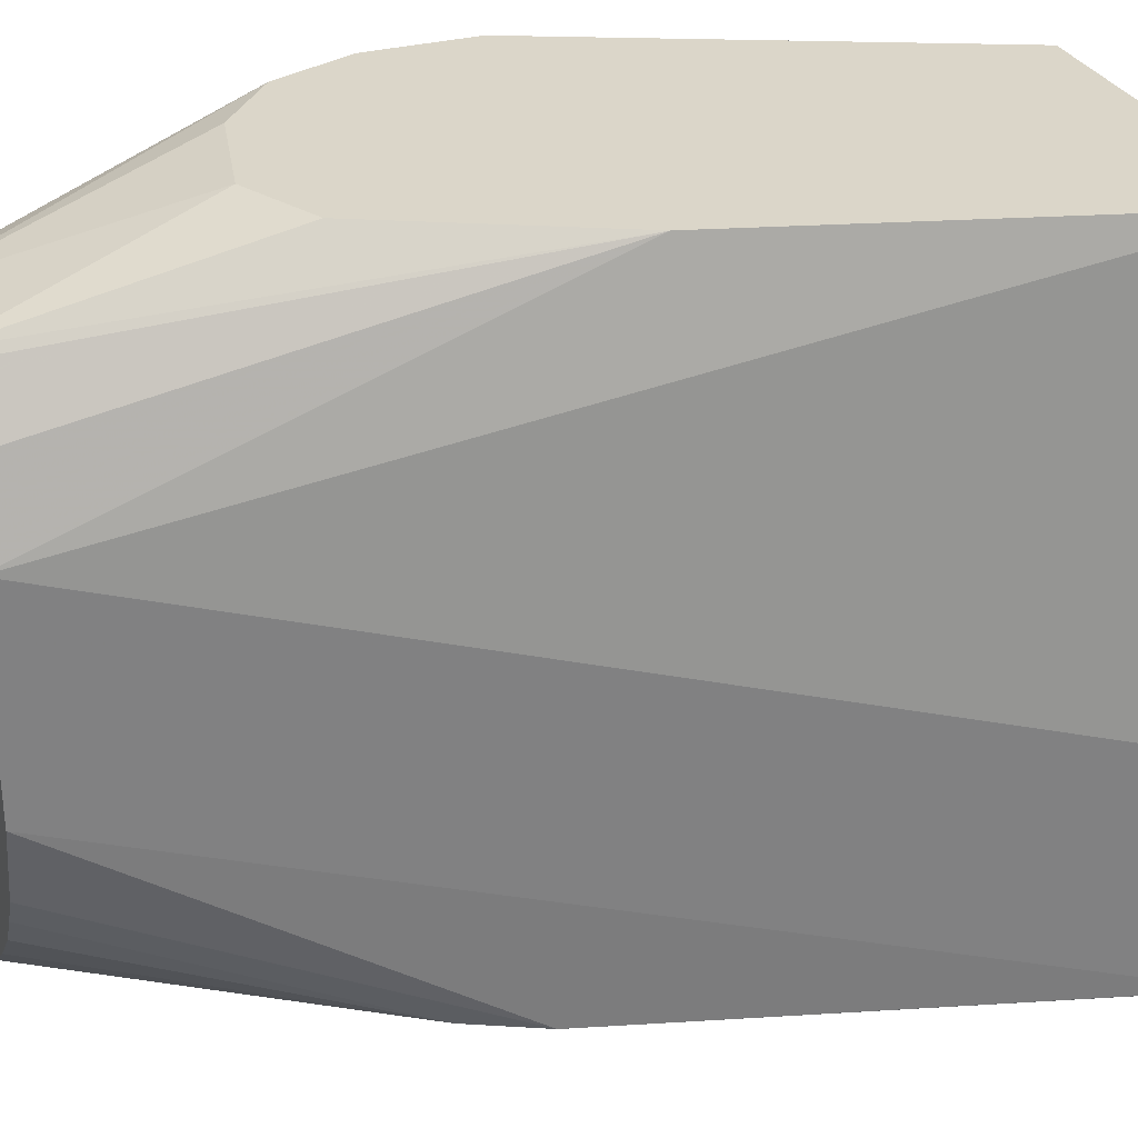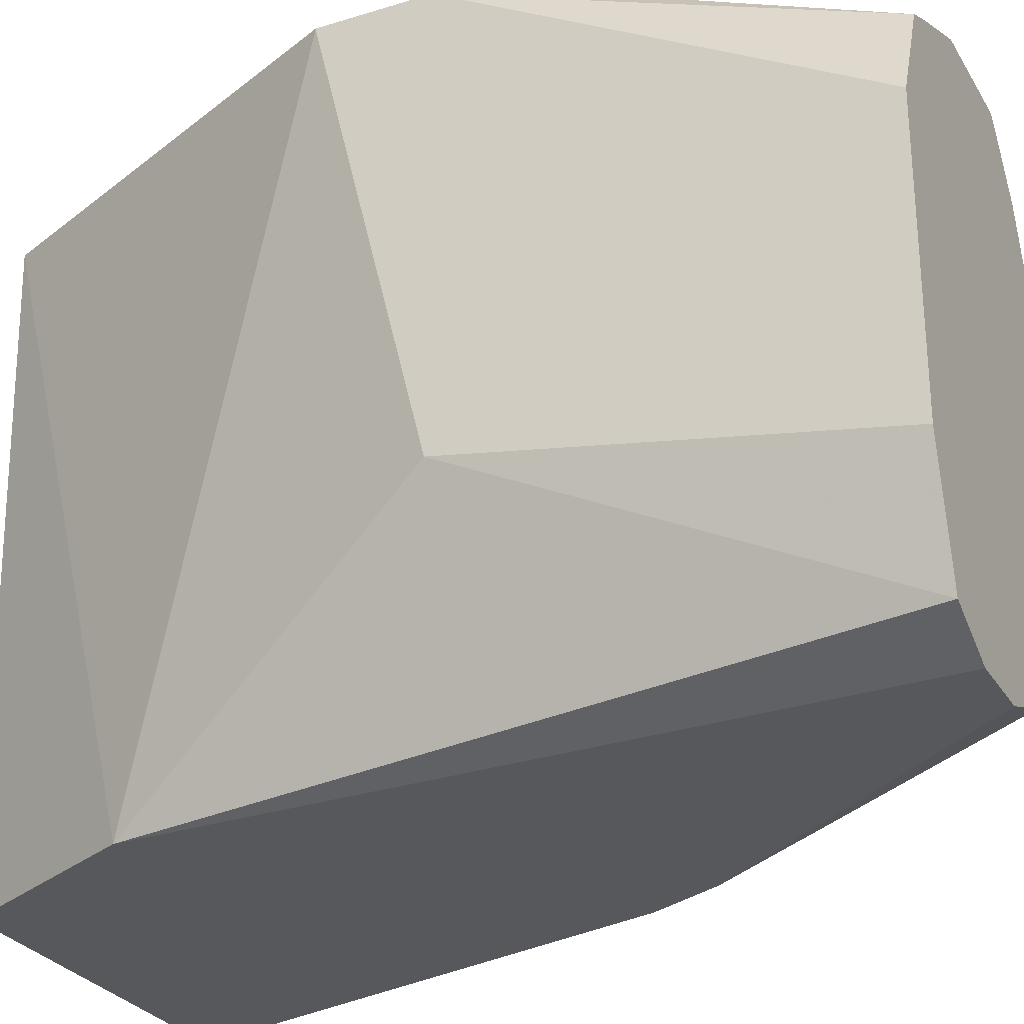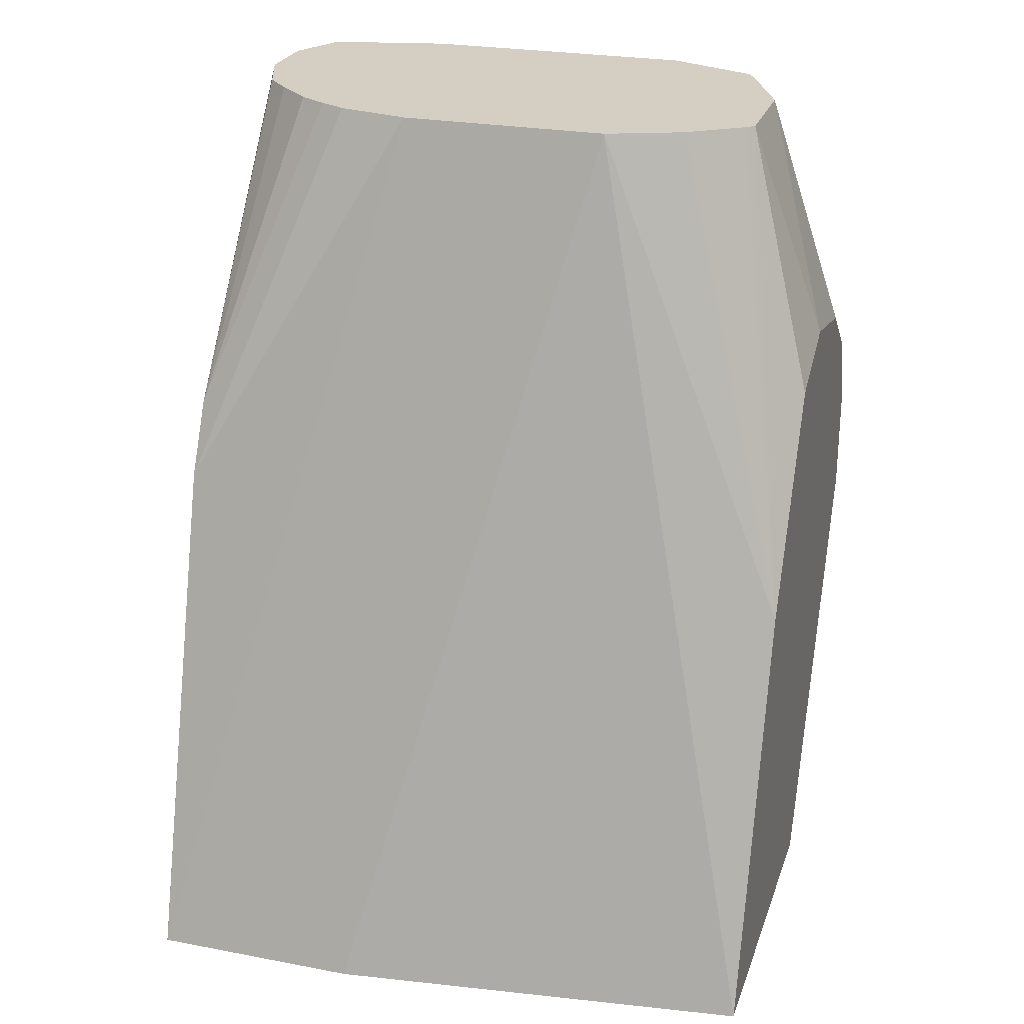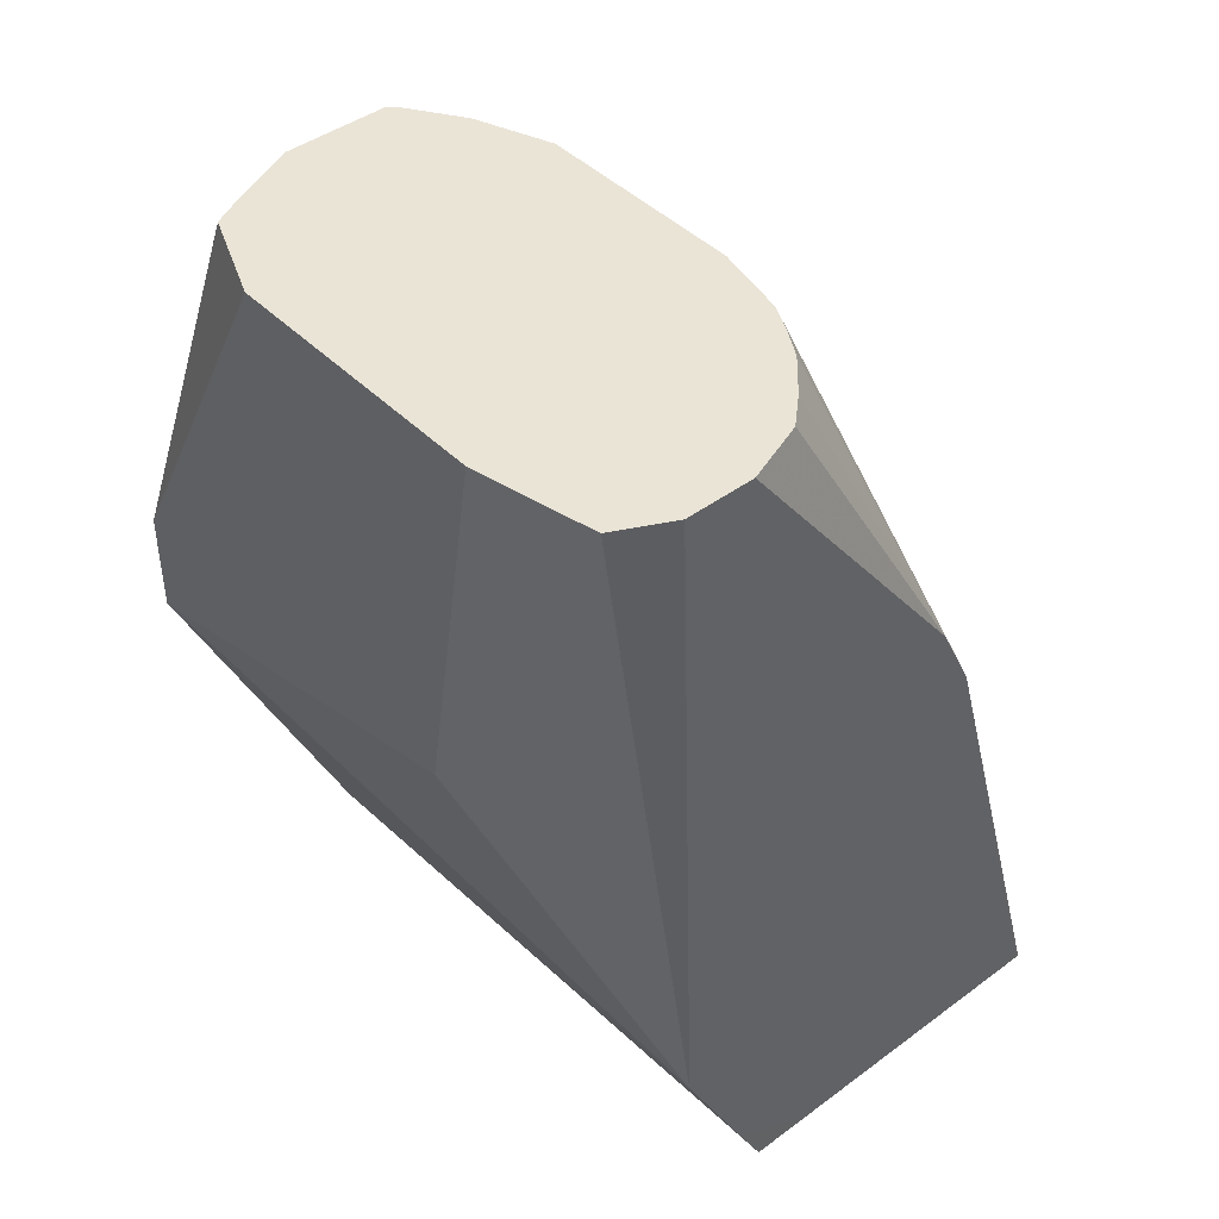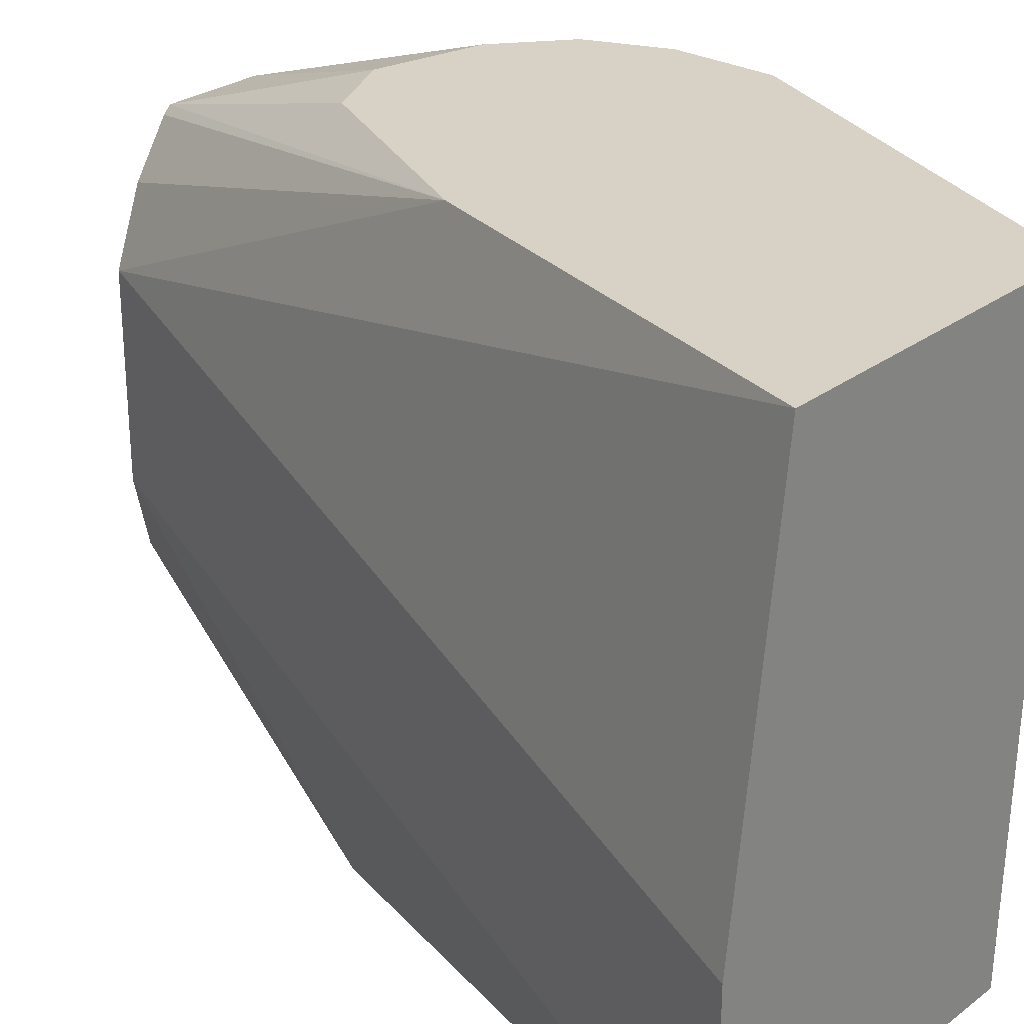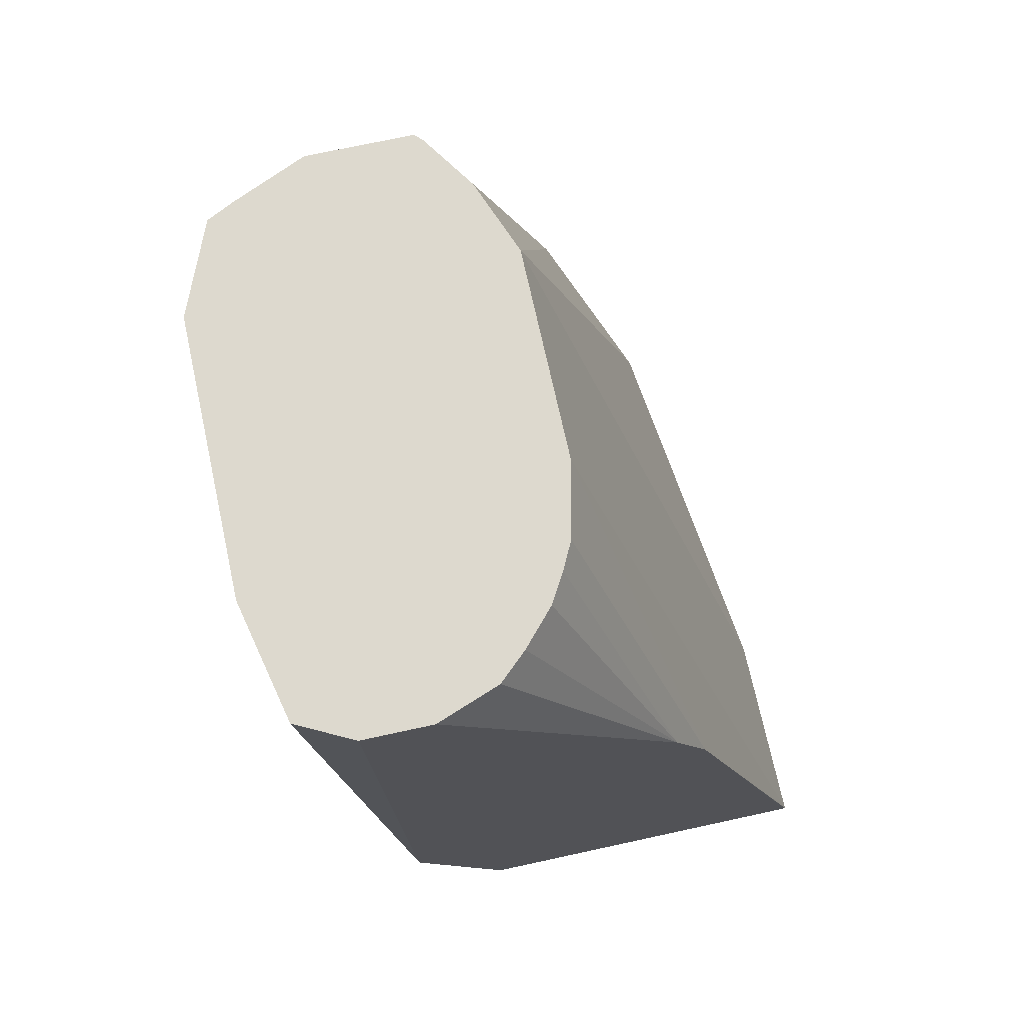
<metadata>
{"format":"obj","ext":"obj","renderer":"f3d","projection":"perspective","resolution":1024,"background":"white","views":[{"elev":30.0,"azim":68.5,"up":"+Y"},{"elev":-28.0,"azim":-64.8,"up":"+Y"},{"elev":25.5,"azim":106.9,"up":"+Z"},{"elev":43.7,"azim":-40.9,"up":"+Z"},{"elev":27.4,"azim":131.3,"up":"+Y"},{"elev":71.8,"azim":-12.3,"up":"+Z"}]}
</metadata>
<code>
v -0.5875 0.2927 -0.2865
v -0.5713 0.1624 -0.2865
v -0.691 0.2927 -0.2865
v -0.6251 0.2927 -0.1588
v -0.6496 0.2273 -0.01238
v -0.5713 0.09745 -0.2865
v -0.6849 0.09745 -0.2865
v -0.6929 0.09745 -0.2706
v -0.7145 0.09745 -0.2273
v -0.747 0.2923 -0.1624
v -0.7469 0.2927 -0.1626
v -0.6577 0.2927 -0.09344
v -0.672 0.2699 -0.01238
v -0.6697 0.2675 -0.01238
v -0.6585 0.2508 -0.01238
v -0.6496 0.1624 -0.01238
v -0.5713 0.09733 -0.2865
v -0.6171 0.09731 -0.1299
v -0.6849 0.09733 -0.2865
v -0.7037 0.09731 -0.2489
v -0.7145 0.09731 -0.2273
v -0.7145 0.09731 -0.2272
v -0.747 0.1624 -0.1299
v -0.747 0.2927 -0.1624
v -0.682 0.2927 -0.08139
v -0.7045 0.2699 -0.01238
v -0.6546 0.1398 -0.01238
v -0.5738 0.09731 -0.2814
v -0.5738 0.09731 -0.2815
v -0.5818 0.09731 -0.2865
v -0.6171 0.09731 -0.1298
v -0.6651 0.09731 -0.2865
v -0.6928 0.09731 -0.2706
v -0.6929 0.09731 -0.2705
v -0.7221 0.09731 -0.01238
v -0.7389 0.1058 -0.01238
v -0.7442 0.1299 -0.01238
v -0.747 0.1423 -0.01238
v -0.747 0.2927 -0.1299
v -0.7164 0.2927 -0.08885
v -0.7271 0.2598 -0.01238
v -0.7369 0.2927 -0.1054
v -0.6587 0.1315 -0.01238
v -0.6279 0.09731 -0.1083
v -0.7011 0.09731 -0.01238
v -0.747 0.2273 -0.01238
v -0.7353 0.2557 -0.01238
v -0.6639 0.1228 -0.01238
v -0.6735 0.1122 -0.01238
v -0.682 0.1044 -0.01238
f 18 35 22
f 18 22 21
f 17 28 29
f 18 45 35
f 18 44 45
f 18 31 44
f 18 27 31
f 17 18 28
f 17 29 30
f 16 27 18
f 10 38 46
f 12 25 13
f 10 24 11
f 10 39 24
f 10 46 39
f 10 23 38
f 9 23 10
f 9 22 23
f 18 21 20
f 9 21 22
f 13 25 26
f 18 20 34
f 31 43 44
f 18 33 32
f 9 20 21
f 44 50 45
f 44 49 50
f 44 48 49
f 43 48 44
f 41 42 47
f 39 47 42
f 39 46 47
f 27 43 31
f 26 42 41
f 26 40 42
f 25 40 26
f 23 37 38
f 23 36 37
f 22 36 23
f 22 35 36
f 19 33 34
f 19 32 33
f 18 29 28
f 18 30 29
f 18 32 30
f 18 34 33
f 8 20 9
f 19 34 20
f 7 19 8
f 3 8 9
f 3 7 8
f 2 16 6
f 2 5 16
f 1 5 2
f 1 4 5
f 1 12 4
f 1 25 12
f 1 42 40
f 1 39 42
f 1 24 39
f 1 11 24
f 1 3 11
f 1 7 3
f 1 19 7
f 1 32 19
f 1 30 32
f 1 17 30
f 1 6 17
f 1 2 6
f 8 19 20
f 3 9 10
f 3 10 11
f 1 40 25
f 4 13 14
f 6 18 17
f 4 12 13
f 6 16 18
f 5 27 16
f 5 43 27
f 5 48 43
f 5 49 48
f 5 50 49
f 5 35 45
f 5 36 35
f 5 37 36
f 5 45 50
f 5 46 38
f 4 14 15
f 4 15 5
f 5 38 37
f 5 14 13
f 5 13 26
f 5 15 14
f 5 26 41
f 5 41 47
f 5 47 46

</code>
